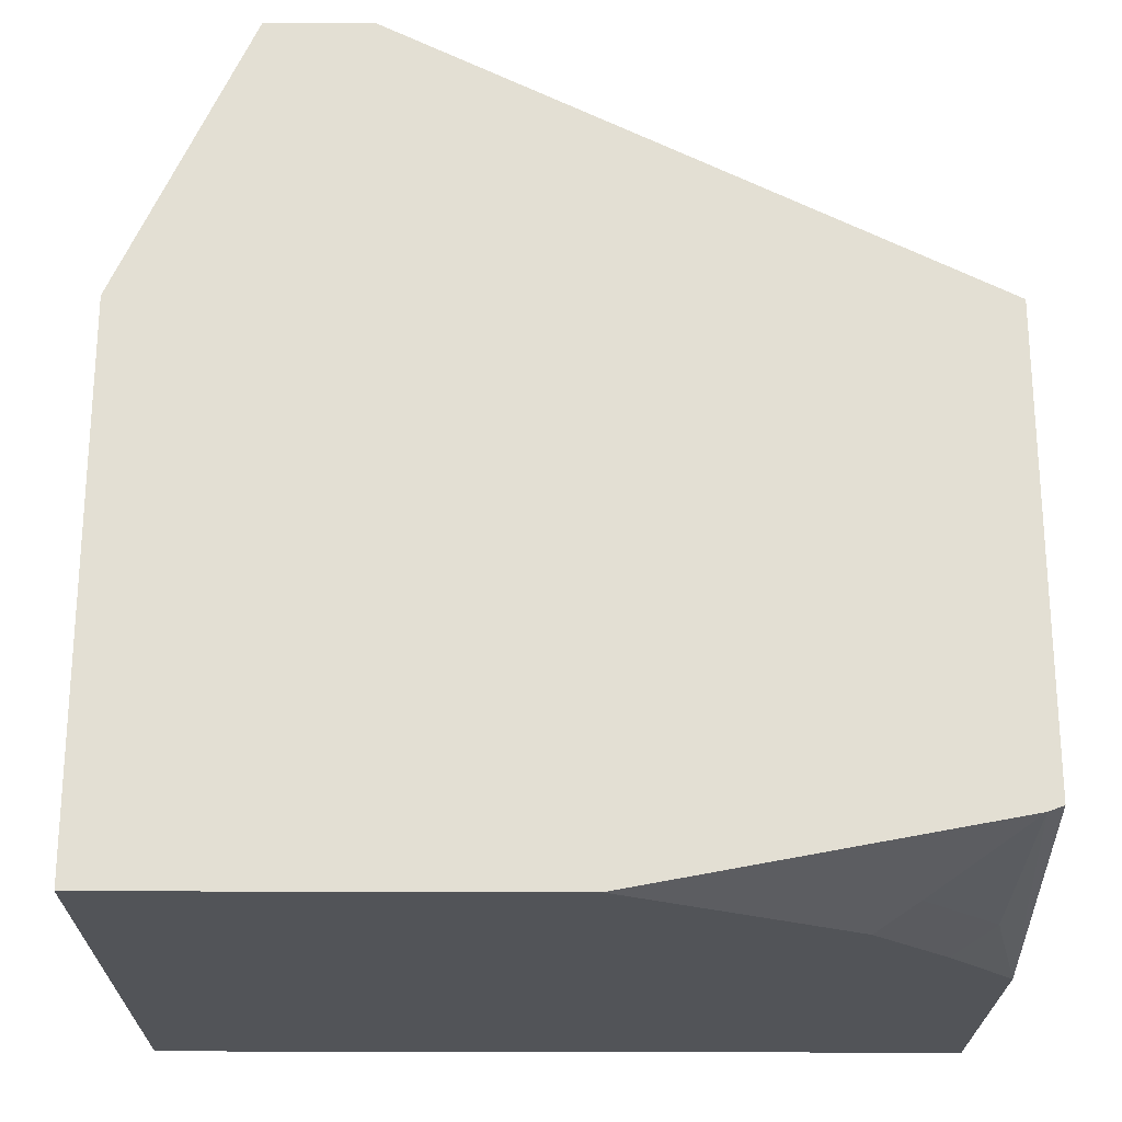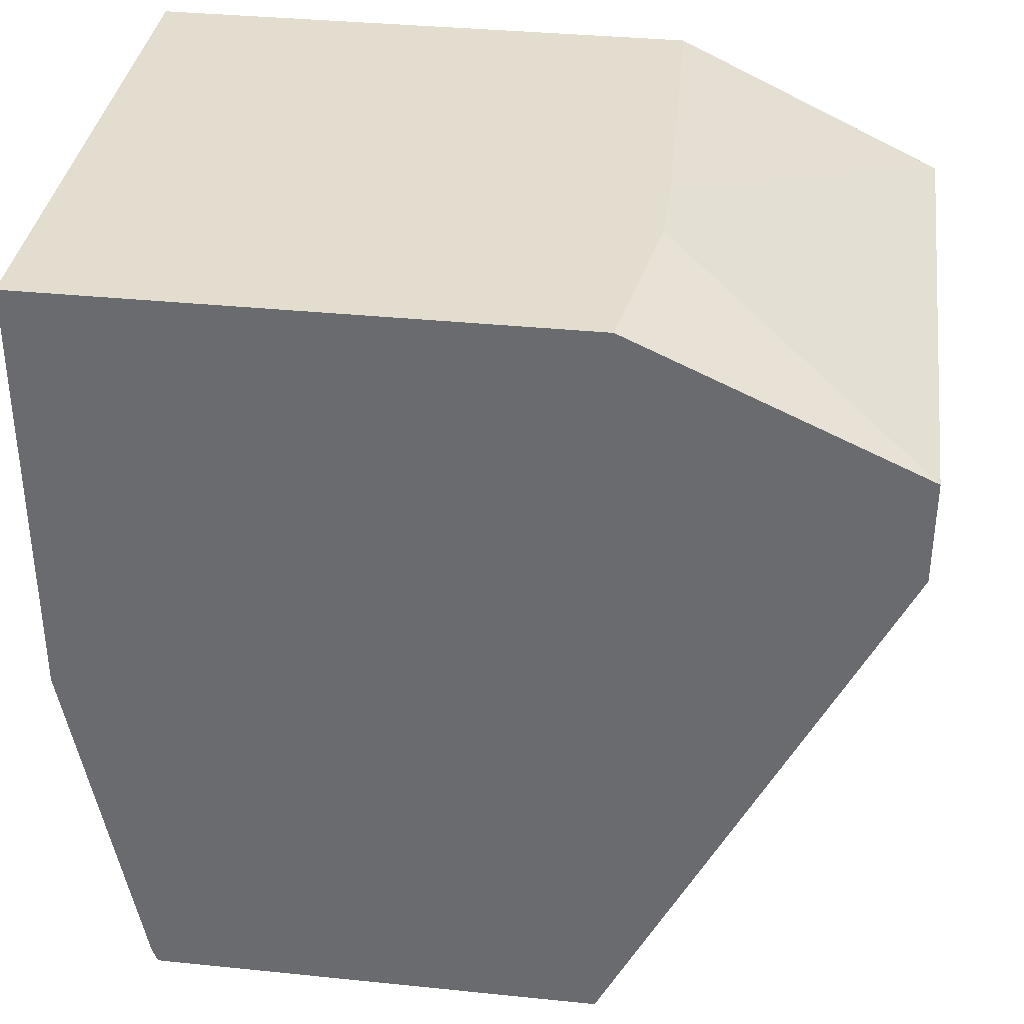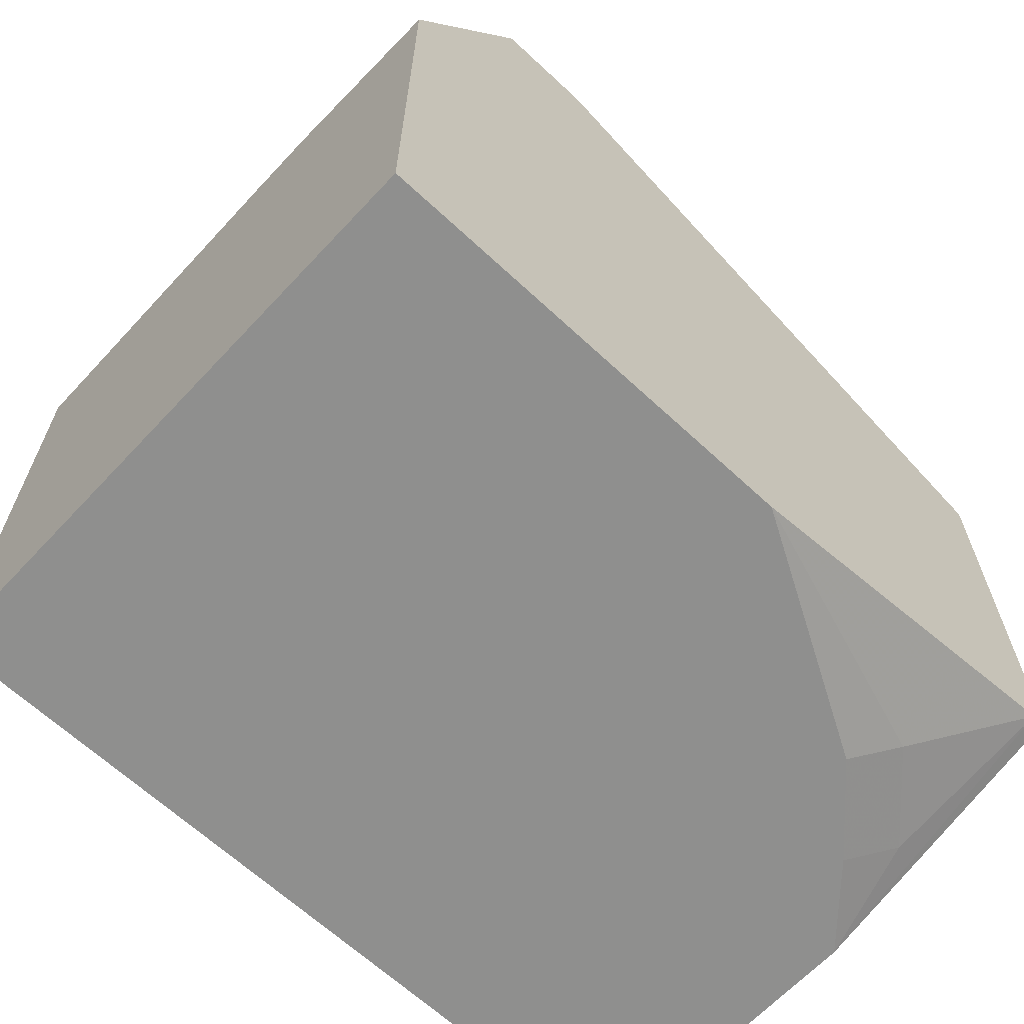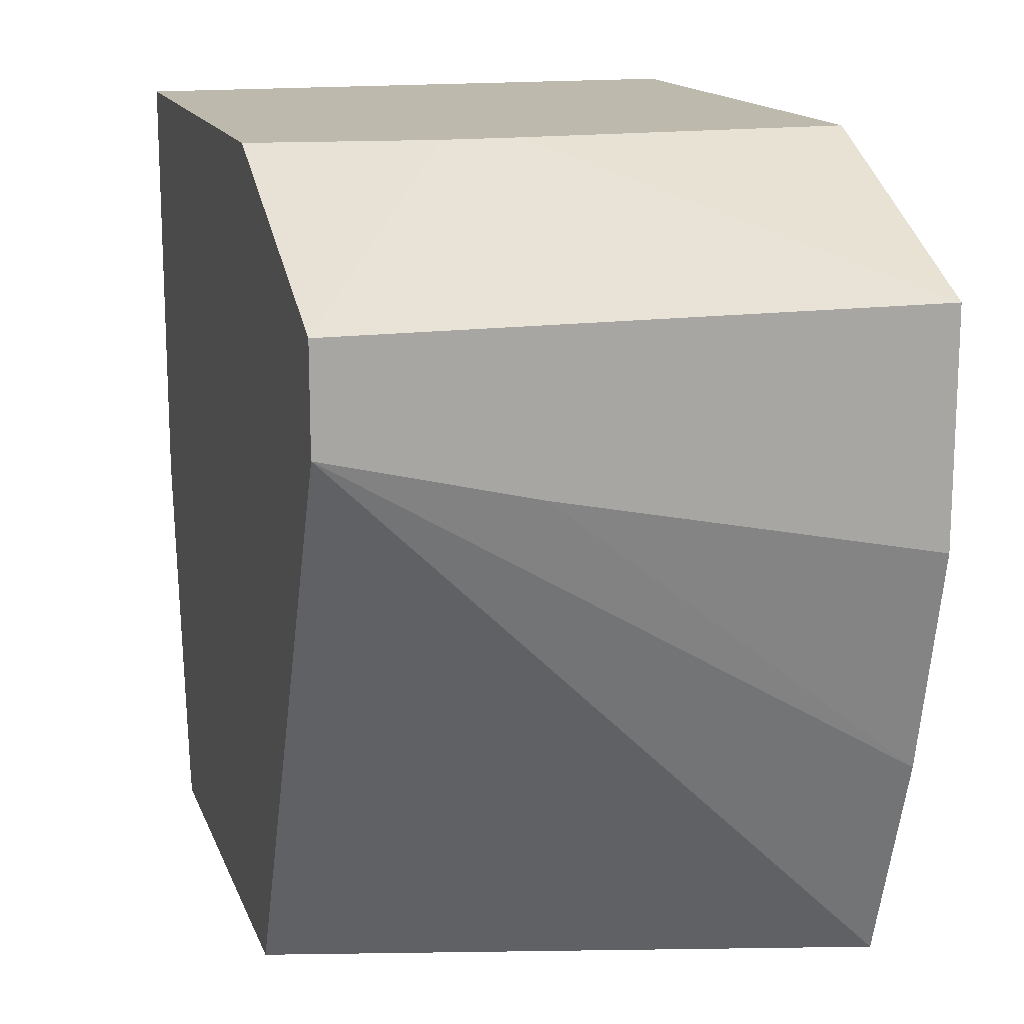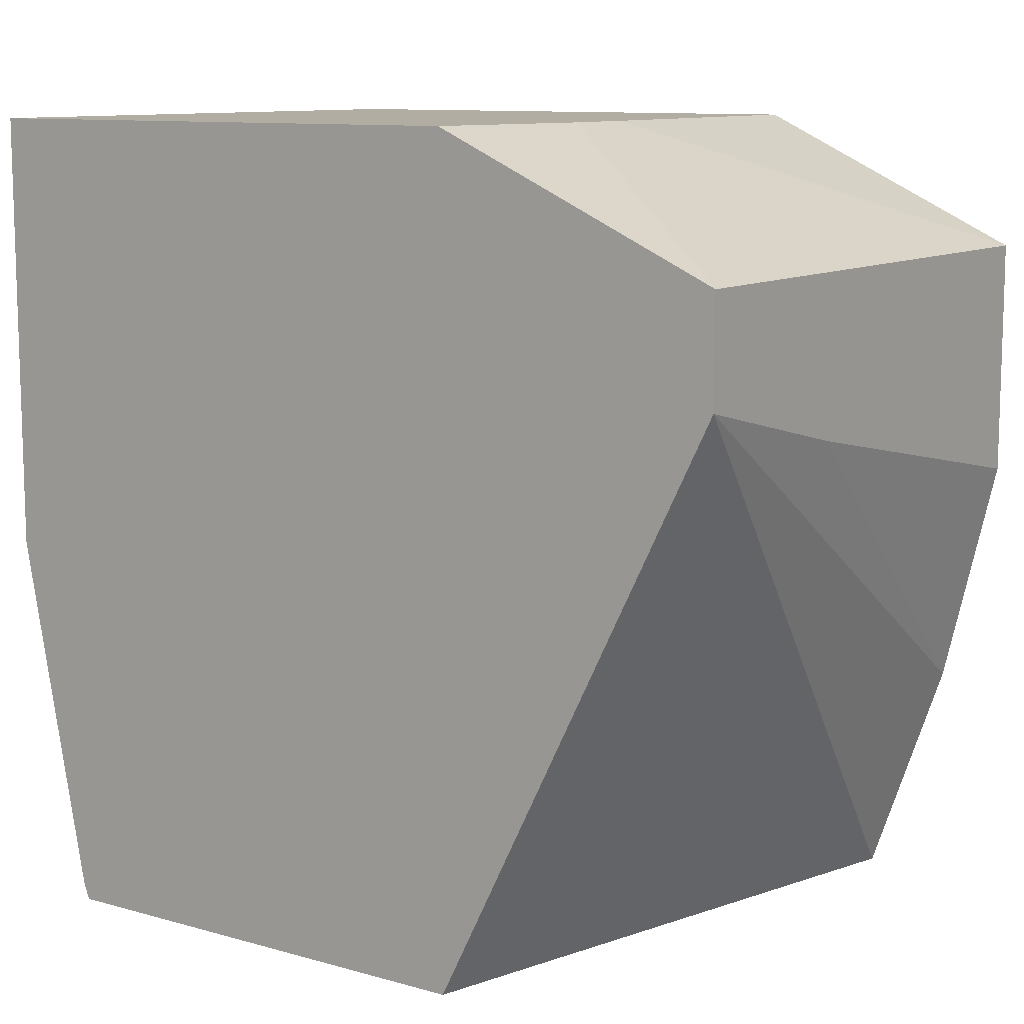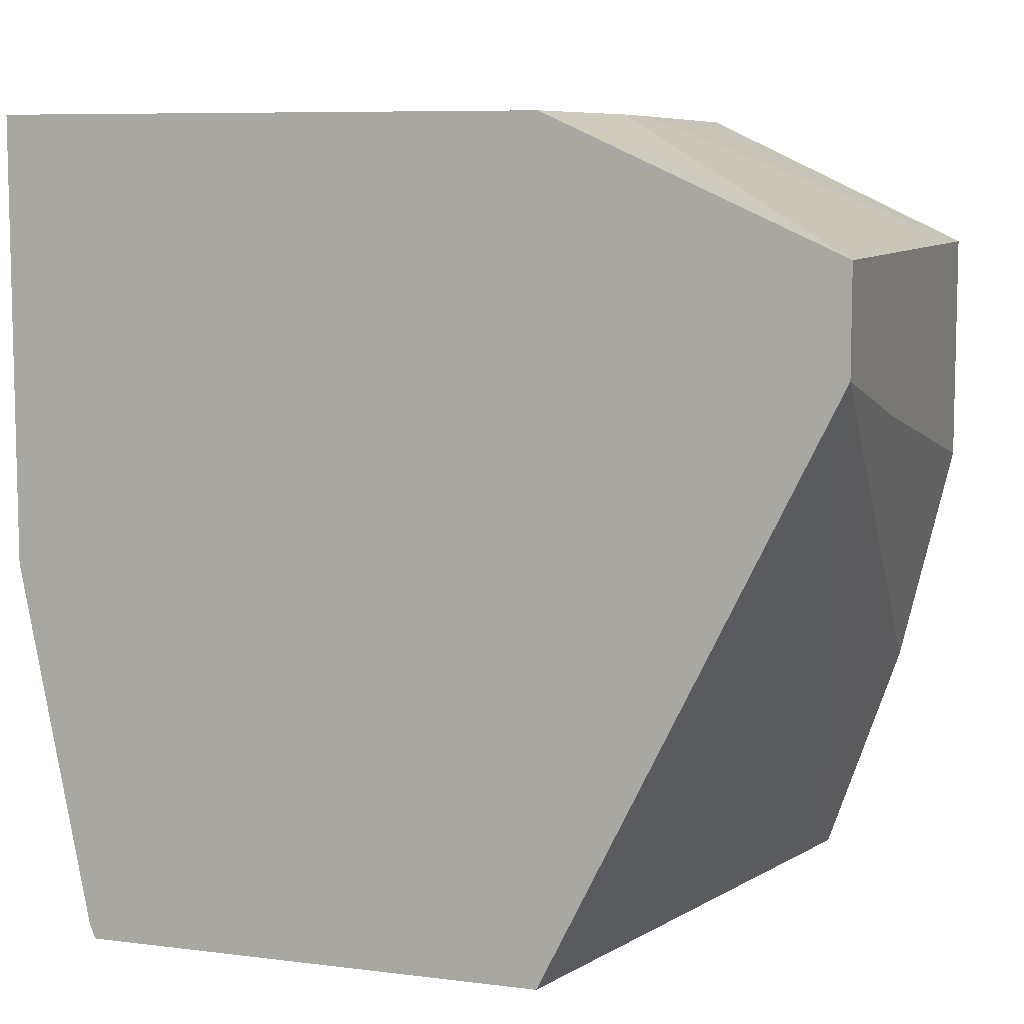
<metadata>
{"format":"obj","ext":"obj","renderer":"f3d","projection":"perspective","resolution":1024,"background":"white","views":[{"elev":-22.9,"azim":89.5,"up":"+Y"},{"elev":35.5,"azim":97.7,"up":"+Z"},{"elev":-65.2,"azim":46.9,"up":"+Y"},{"elev":15.1,"azim":163.6,"up":"+Z"},{"elev":10.6,"azim":124.9,"up":"+Z"},{"elev":8.1,"azim":109.1,"up":"+Z"}]}
</metadata>
<code>
v -0.2482 -0.1063 -0.3424
v -0.2482 -0.1063 -0.5138
v -0.1118 -0.1063 -0.3424
v -0.2482 0.02075 -0.3424
v -0.2482 -0.0887 -0.5296
v -0.2481 -0.1063 -0.5296
v -0.1118 -0.1063 -0.443
v -0.1118 0.01772 -0.3424
v -0.1715 0.02389 -0.3424
v -0.2481 0.08347 -0.3722
v -0.2482 0.08341 -0.3722
v -0.2482 0.05329 -0.5296
v -0.1772 -0.1063 -0.5296
v -0.1418 -0.1063 -0.4962
v -0.1329 -0.1019 -0.5051
v -0.1118 -0.09067 -0.5261
v -0.1118 0.08347 -0.3722
v -0.1538 0.02385 -0.3424
v -0.2482 0.08347 -0.3818
v -0.2482 0.07102 -0.4784
v -0.1118 0.08347 -0.3962
v -0.1118 0.01772 -0.5296
v -0.1506 -0.1019 -0.5228
v -0.1595 -0.1063 -0.5139
v -0.1118 -0.08935 -0.5296
v -0.2482 0.08347 -0.4257
v -0.1595 0.08347 -0.4076
f 10 17 21
f 9 17 10
f 9 18 17
f 8 17 18
f 5 22 25
f 7 14 15
f 5 13 6
f 5 25 13
f 10 21 27
f 20 27 21
f 10 27 26
f 13 25 16
f 10 19 11
f 12 20 21
f 12 21 22
f 13 23 24
f 13 16 23
f 14 24 23
f 14 23 15
f 15 23 16
f 20 26 27
f 5 12 22
f 10 26 19
f 4 10 11
f 7 15 16
f 3 17 8
f 4 9 10
f 1 2 6
f 1 13 24
f 1 24 14
f 1 14 7
f 1 7 3
f 1 3 8
f 1 8 18
f 1 18 9
f 1 9 4
f 1 4 11
f 1 6 13
f 1 19 26
f 1 11 19
f 3 21 17
f 3 25 22
f 3 16 25
f 3 7 16
f 3 22 21
f 1 5 2
f 1 12 5
f 1 20 12
f 1 26 20
f 2 5 6

</code>
